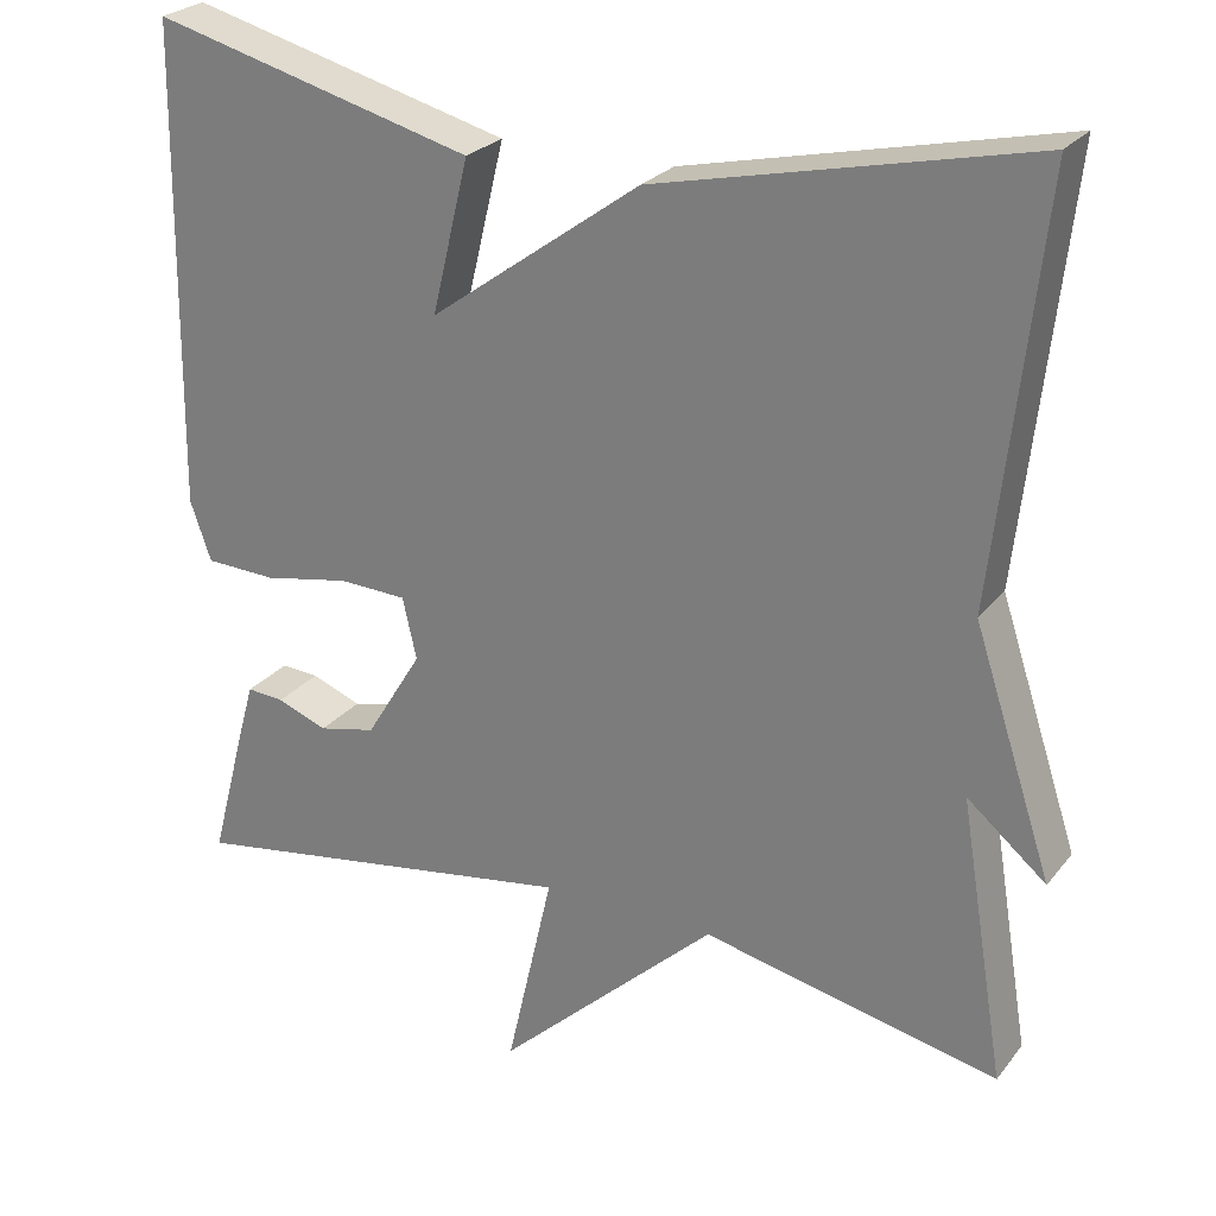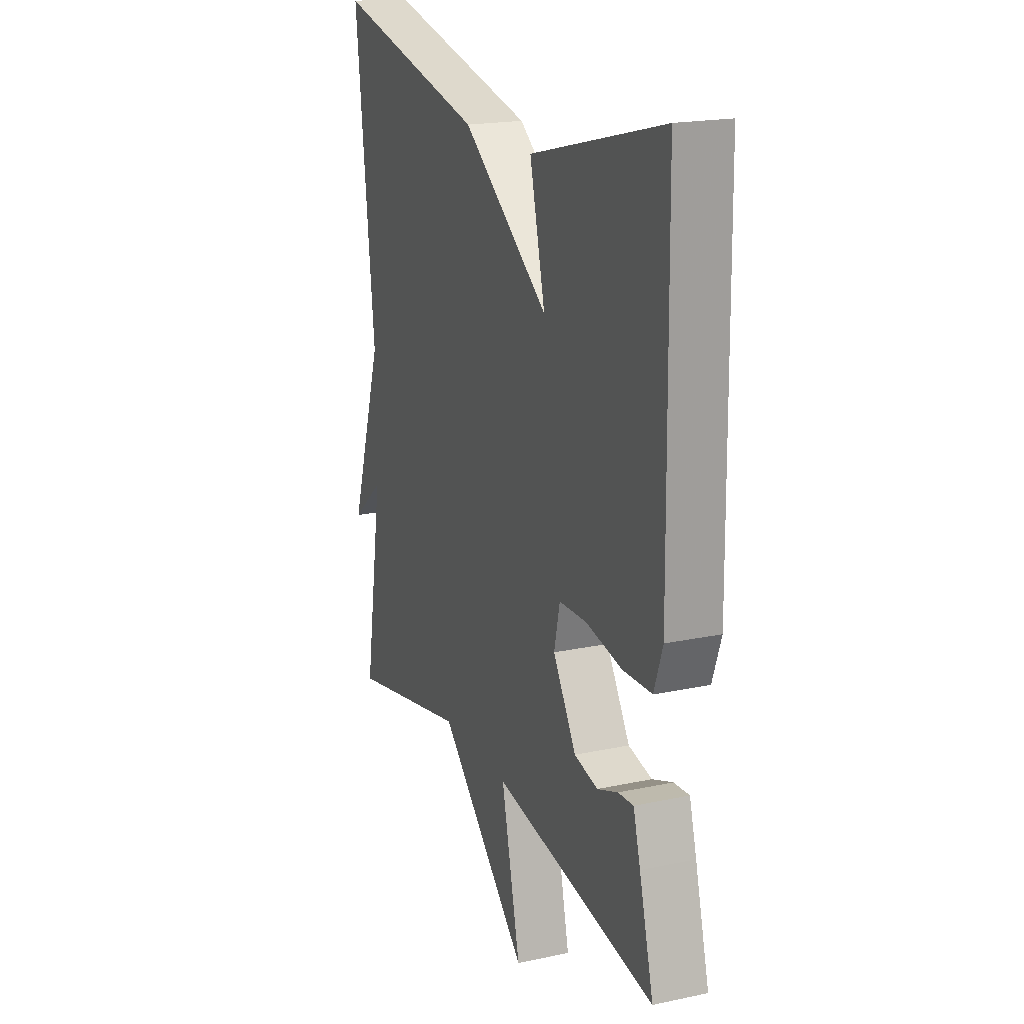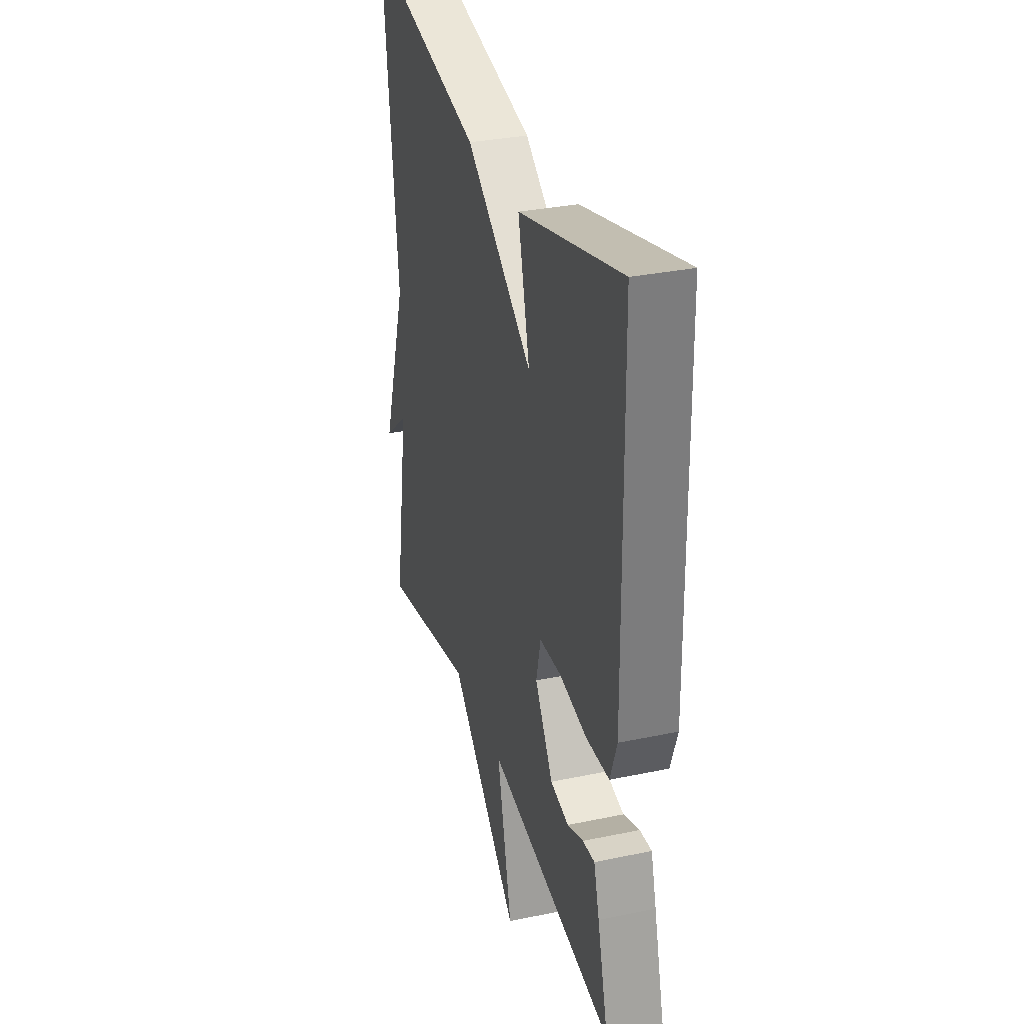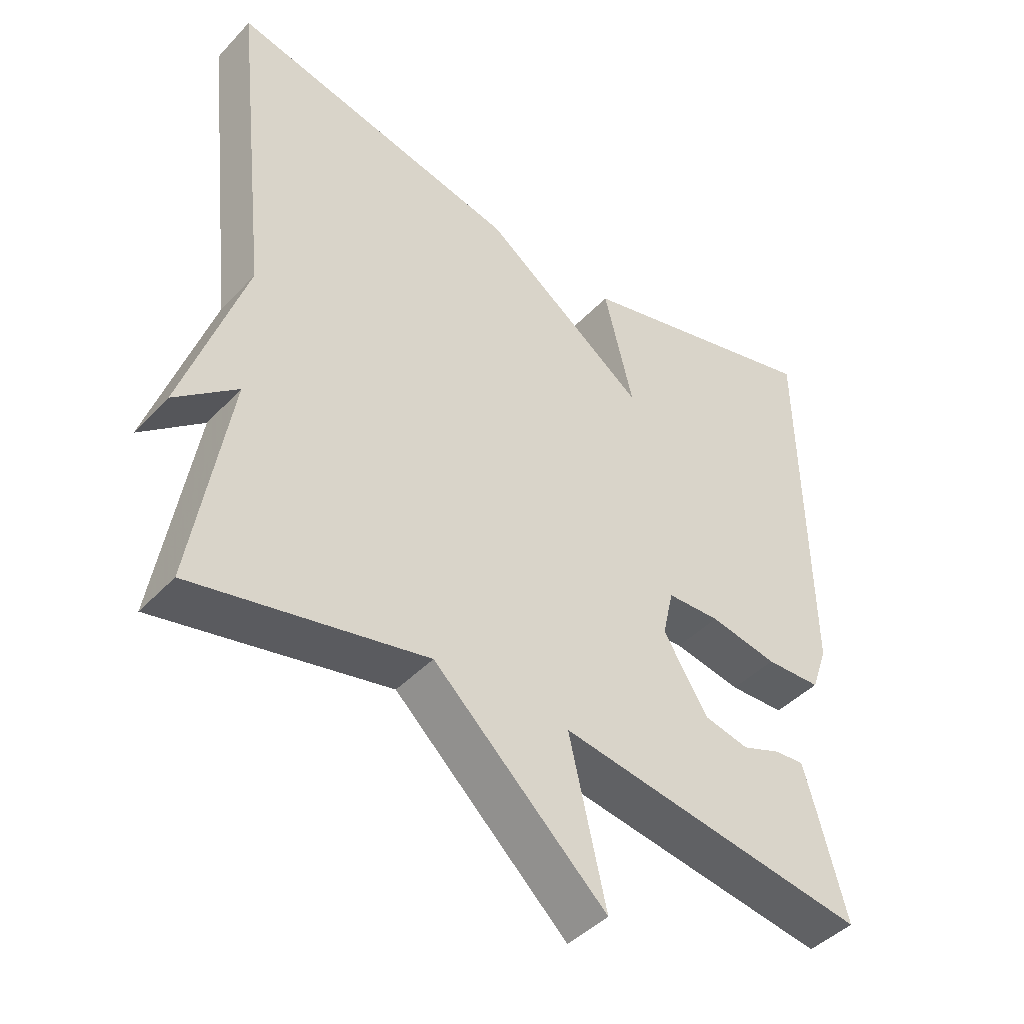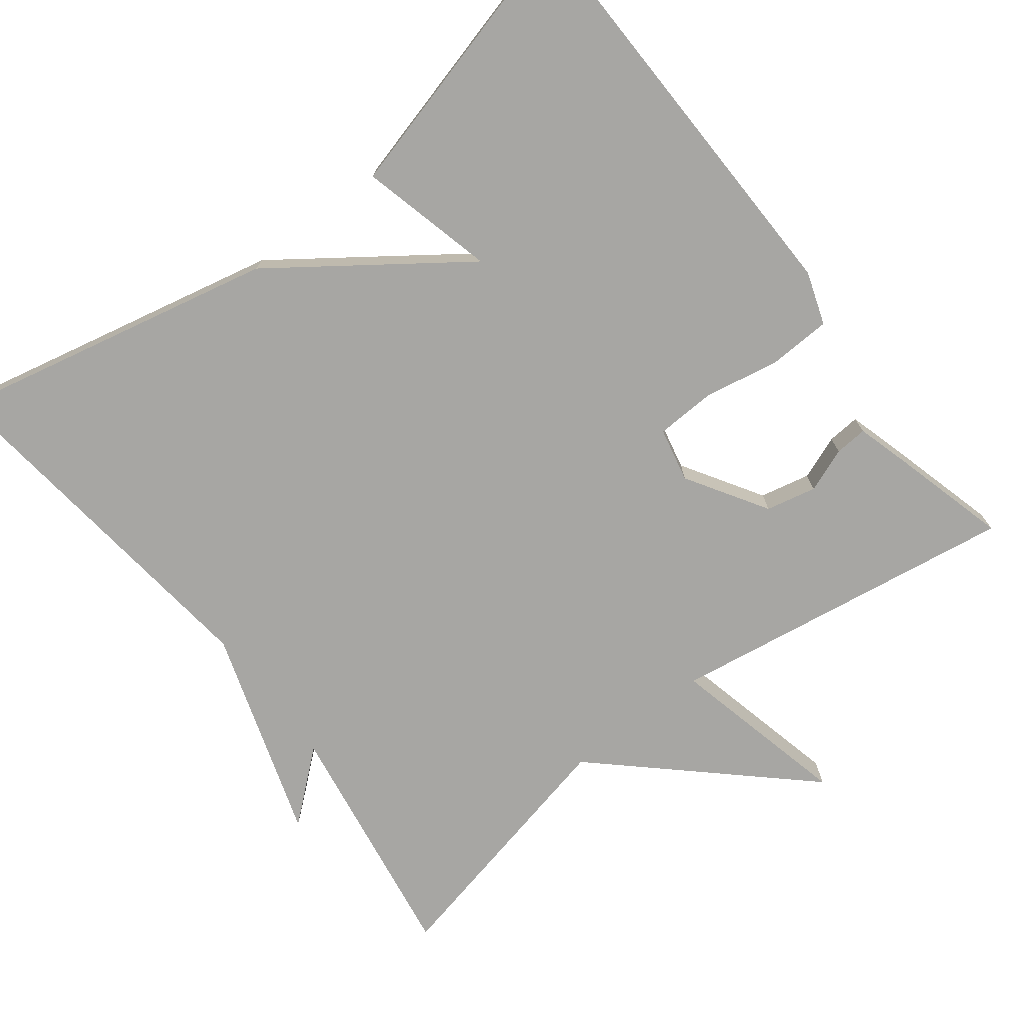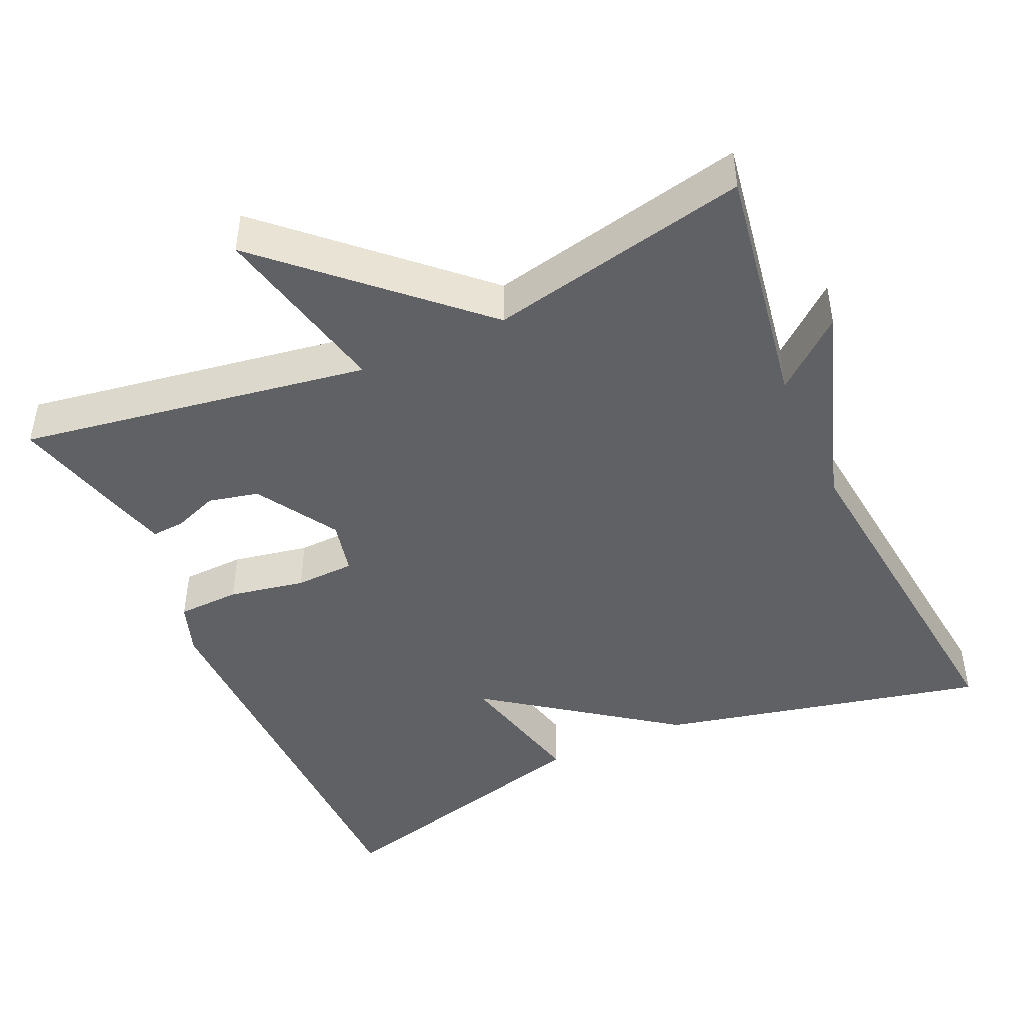
<metadata>
{"format":"obj","ext":"obj","renderer":"f3d","projection":"perspective","resolution":1024,"background":"white","views":[{"elev":25.6,"azim":-150.8,"up":"+Z"},{"elev":19.4,"azim":68.2,"up":"+Z"},{"elev":32.1,"azim":73.6,"up":"+Z"},{"elev":-43.9,"azim":-39.6,"up":"+Z"},{"elev":-74.2,"azim":37.9,"up":"+Y"},{"elev":-45.6,"azim":-155.7,"up":"+Y"}]}
</metadata>
<code>
v -0.5 0.07 0.5
v -0.071 0.07 0.403
v 0.172 0.07 0.226
v 0.129 0.07 0.403
v 0.5 0.07 0.5
v 0.508 0.07 -0.055
v 0.484 0.07 -0.124
v 0.402 0.07 -0.127
v 0.302 0.07 -0.108
v 0.224 0.07 -0.111
v 0.208 0.07 -0.182
v 0.273 0.07 -0.288
v 0.339 0.07 -0.303
v 0.397 0.07 -0.281
v 0.44 0.07 -0.278
v 0.46 0.07 -0.349
v 0.5 0.07 -0.5
v 0.041 0.07 -0.427
v 0.095 0.07 -0.664
v -0.159 0.07 -0.427
v -0.5 0.07 -0.5
v -0.447 0.07 -0.177
v -0.538 0.07 -0.253
v -0.447 0.07 0.023
v -0.5 0 0.5
v -0.071 0 0.403
v 0.172 0 0.226
v 0.129 0 0.403
v 0.5 0 0.5
v 0.508 0 -0.055
v 0.484 0 -0.124
v 0.402 0 -0.127
v 0.302 0 -0.108
v 0.224 0 -0.111
v 0.208 0 -0.182
v 0.273 0 -0.288
v 0.339 0 -0.303
v 0.397 0 -0.281
v 0.44 0 -0.278
v 0.46 0 -0.349
v 0.5 0 -0.5
v 0.041 0 -0.427
v 0.095 0 -0.664
v -0.159 0 -0.427
v -0.5 0 -0.5
v -0.447 0 -0.177
v -0.538 0 -0.253
v -0.447 0 0.023
f 22 23 24
f 20 21 22
f 20 22 24
f 20 24 1
f 19 20 1
f 18 19 1
f 16 17 18
f 15 16 18
f 14 15 18
f 13 14 18
f 12 13 18
f 11 12 18 1
f 7 8 9
f 6 7 9
f 5 6 9
f 4 5 9
f 3 4 9
f 3 9 10
f 3 10 11
f 2 3 11
f 1 2 11
f 48 47 46
f 46 45 44
f 48 46 44
f 25 48 44
f 25 44 43
f 25 43 42
f 42 41 40
f 42 40 39
f 42 39 38
f 42 38 37
f 42 37 36
f 25 42 36 35
f 33 32 31
f 33 31 30
f 33 30 29
f 33 29 28
f 33 28 27
f 34 33 27
f 35 34 27
f 35 27 26
f 35 26 25
f 1 25 26 2
f 2 26 27 3
f 3 27 28 4
f 4 28 29 5
f 5 29 30 6
f 6 30 31 7
f 7 31 32 8
f 8 32 33 9
f 9 33 34 10
f 10 34 35 11
f 11 35 36 12
f 12 36 37 13
f 13 37 38 14
f 14 38 39 15
f 15 39 40 16
f 16 40 41 17
f 17 41 42 18
f 18 42 43 19
f 19 43 44 20
f 20 44 45 21
f 21 45 46 22
f 22 46 47 23
f 23 47 48 24
f 24 48 25 1

</code>
